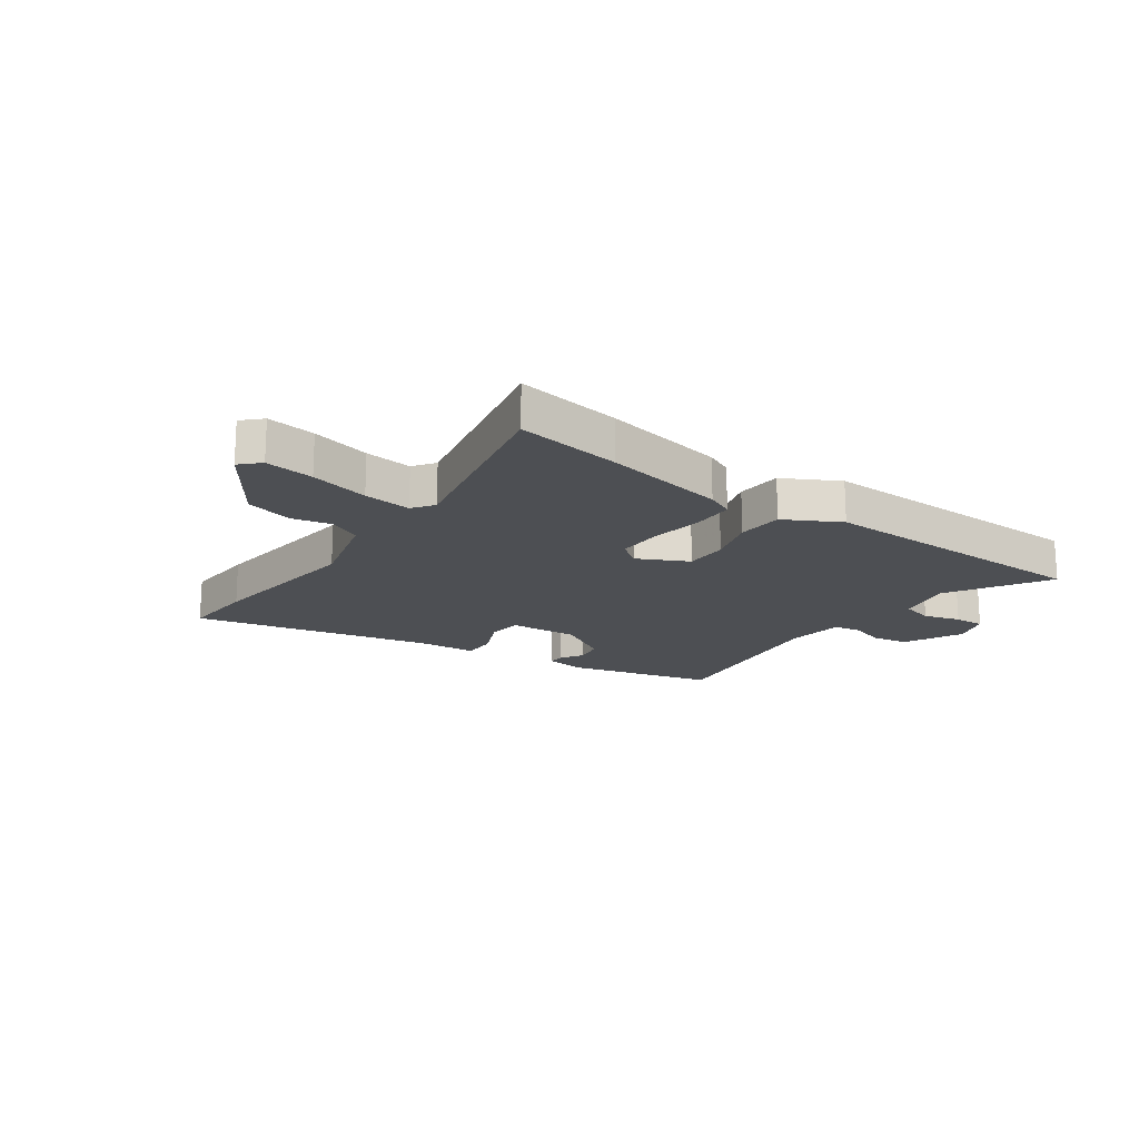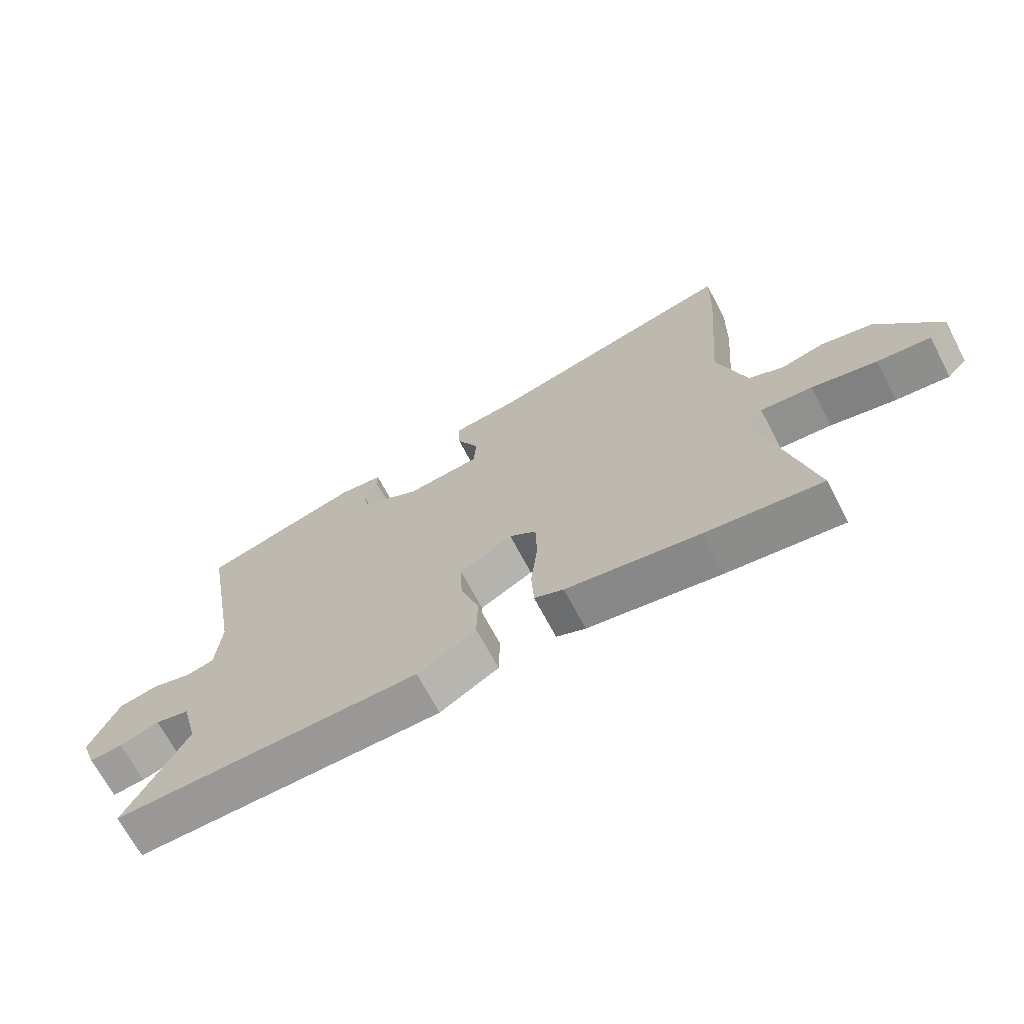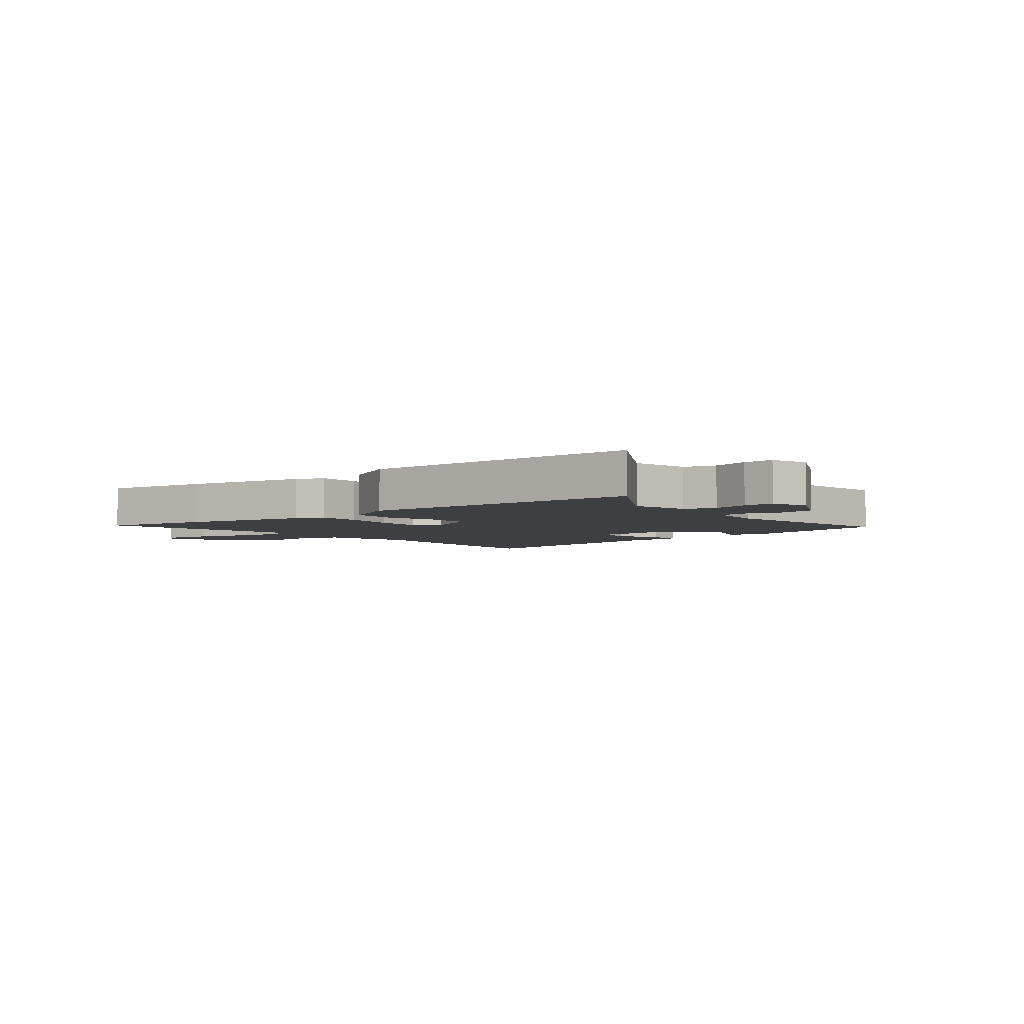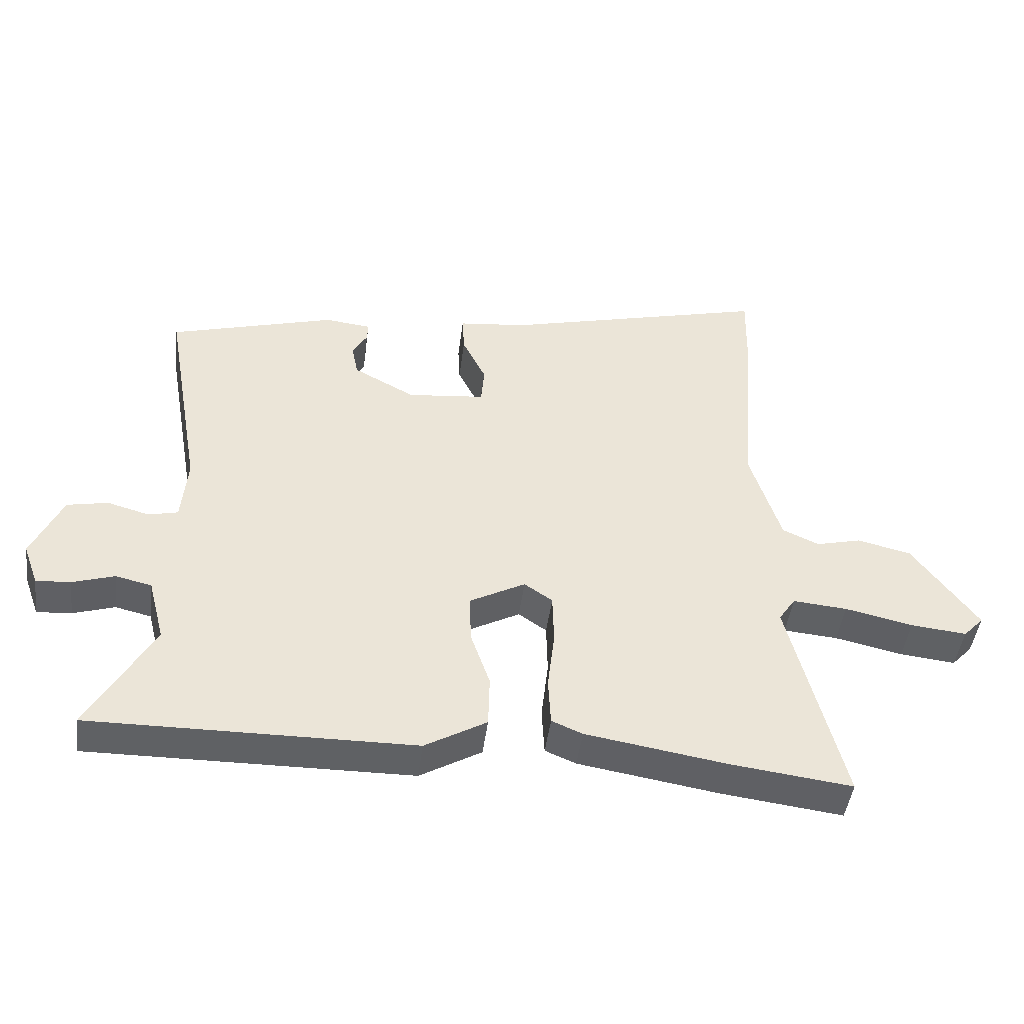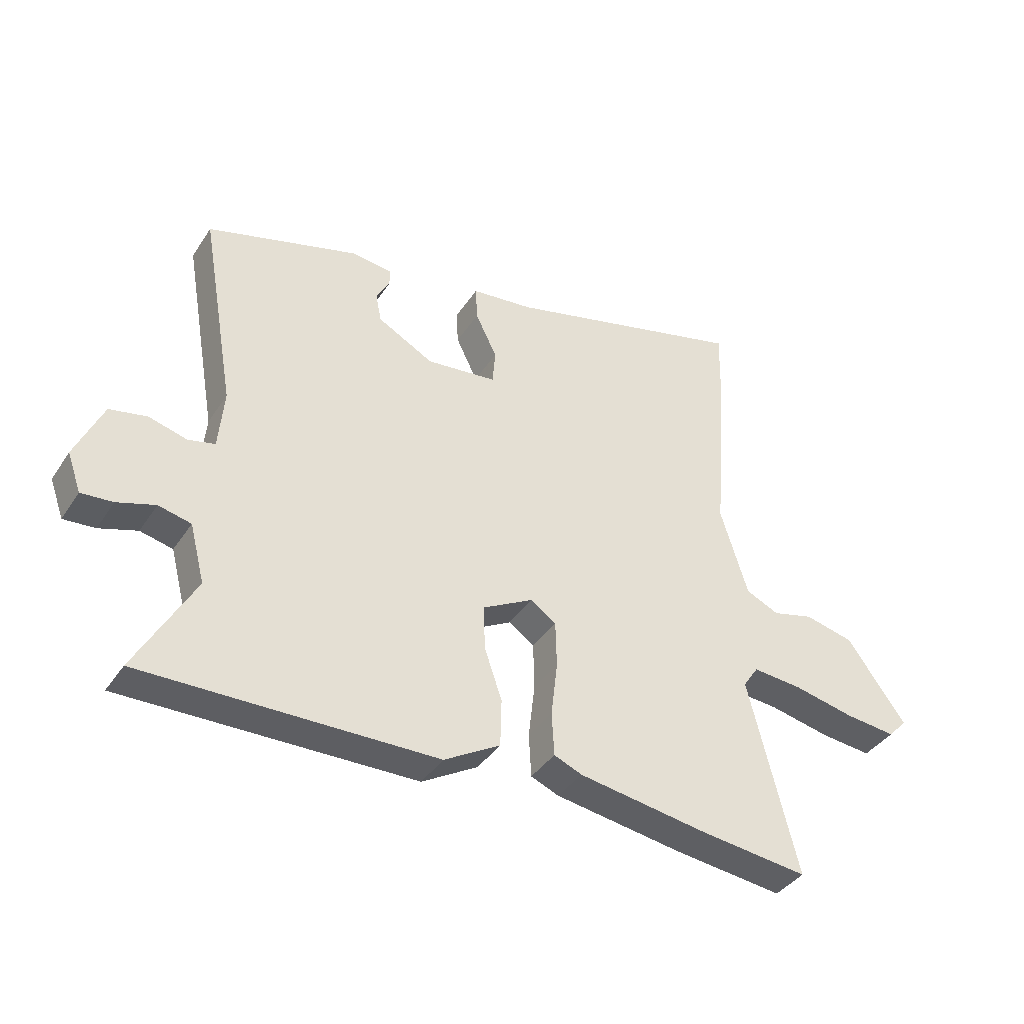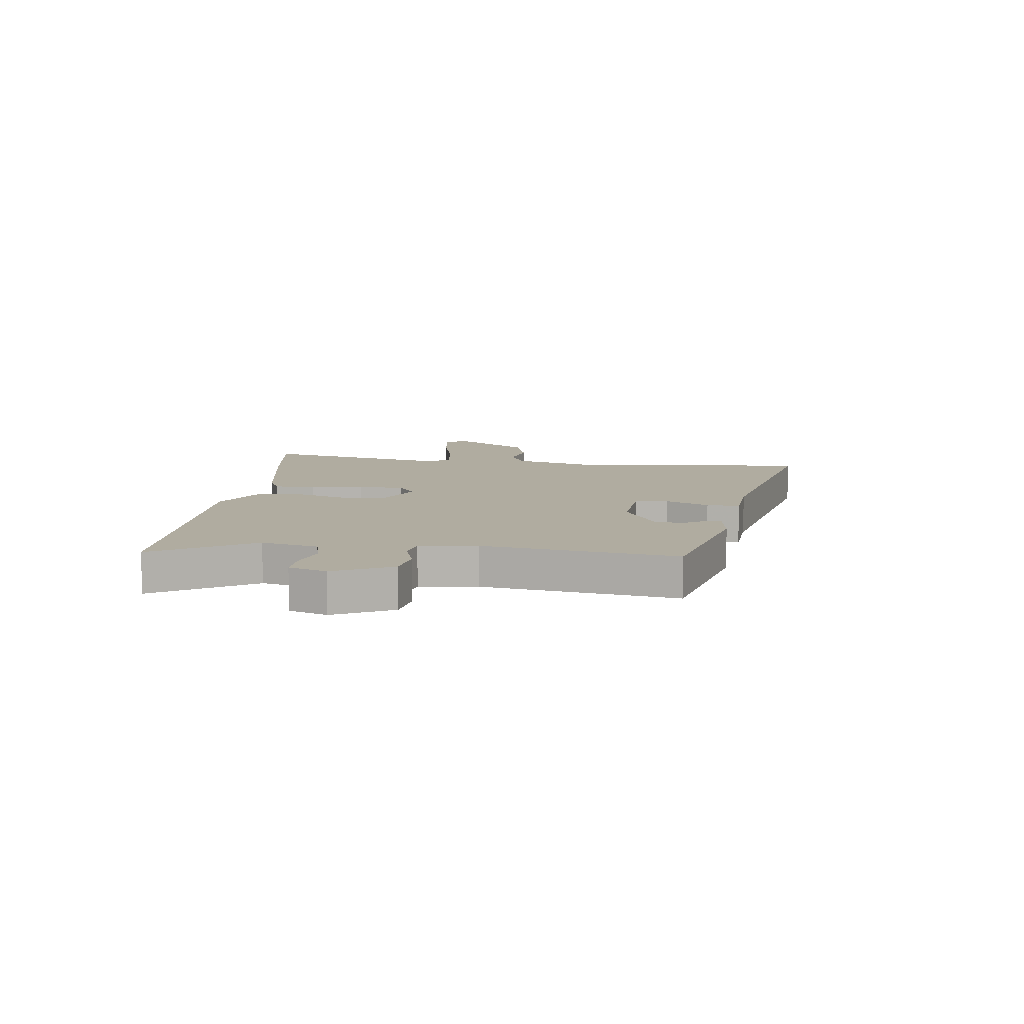
<metadata>
{"format":"obj","ext":"obj","renderer":"f3d","projection":"perspective","resolution":1024,"background":"white","views":[{"elev":-17.9,"azim":142.7,"up":"+Y"},{"elev":-68.3,"azim":27.7,"up":"+Z"},{"elev":-4.1,"azim":-142.8,"up":"+Y"},{"elev":-46.0,"azim":-7.4,"up":"+Z"},{"elev":-38.9,"azim":-29.9,"up":"+Z"},{"elev":9.9,"azim":-84.7,"up":"+Y"}]}
</metadata>
<code>
v 0.583 0.07 -0.51
v 0.394 0.07 -0.487
v 0.175 0.07 -0.452
v 0.127 0.07 -0.432
v 0.123 0.07 -0.357
v 0.134 0.07 -0.262
v 0.132 0.07 -0.182
v 0.088 0.07 -0.152
v 0.001 0.07 -0.199
v 0.004 0.07 -0.276
v 0.034 0.07 -0.363
v 0.032 0.07 -0.445
v -0.064 0.07 -0.501
v -0.566 0.07 -0.507
v -0.466 0.07 -0.327
v -0.492 0.07 -0.227
v -0.548 0.07 -0.214
v -0.613 0.07 -0.235
v -0.667 0.07 -0.239
v -0.691 0.07 -0.173
v -0.644 0.07 -0.068
v -0.58 0.07 -0.055
v -0.515 0.07 -0.073
v -0.469 0.07 -0.062
v -0.46 0.07 0.041
v -0.52 0.07 0.382
v -0.261 0.07 0.457
v -0.189 0.07 0.449
v -0.19 0.07 0.42
v -0.213 0.07 0.379
v -0.203 0.07 0.329
v -0.107 0.07 0.277
v 0.014 0.07 0.29
v 0.019 0.07 0.35
v -0.018 0.07 0.426
v -0.021 0.07 0.485
v 0.086 0.07 0.497
v 0.502 0.07 0.604
v 0.499 0.07 0.472
v 0.476 0.07 0.181
v 0.523 0.07 0.028
v 0.58 0.07 0.002
v 0.651 0.07 0.02
v 0.735 0.07 0
v 0.836 0.07 -0.14
v 0.804 0.07 -0.174
v 0.717 0.07 -0.165
v 0.611 0.07 -0.142
v 0.526 0.07 -0.135
v 0.5 0.07 -0.174
v 0.583 0 -0.51
v 0.394 0 -0.487
v 0.175 0 -0.452
v 0.127 0 -0.432
v 0.123 0 -0.357
v 0.134 0 -0.262
v 0.132 0 -0.182
v 0.088 0 -0.152
v 0.001 0 -0.199
v 0.004 0 -0.276
v 0.034 0 -0.363
v 0.032 0 -0.445
v -0.064 0 -0.501
v -0.566 0 -0.507
v -0.466 0 -0.327
v -0.492 0 -0.227
v -0.548 0 -0.214
v -0.613 0 -0.235
v -0.667 0 -0.239
v -0.691 0 -0.173
v -0.644 0 -0.068
v -0.58 0 -0.055
v -0.515 0 -0.073
v -0.469 0 -0.062
v -0.46 0 0.041
v -0.52 0 0.382
v -0.261 0 0.457
v -0.189 0 0.449
v -0.19 0 0.42
v -0.213 0 0.379
v -0.203 0 0.329
v -0.107 0 0.277
v 0.014 0 0.29
v 0.019 0 0.35
v -0.018 0 0.426
v -0.021 0 0.485
v 0.086 0 0.497
v 0.502 0 0.604
v 0.499 0 0.472
v 0.476 0 0.181
v 0.523 0 0.028
v 0.58 0 0.002
v 0.651 0 0.02
v 0.735 0 0
v 0.836 0 -0.14
v 0.804 0 -0.174
v 0.717 0 -0.165
v 0.611 0 -0.142
v 0.526 0 -0.135
v 0.5 0 -0.174
f 45 46 47 48
f 45 48 49
f 42 43 44 45
f 41 42 45 49
f 40 41 49 50
f 37 38 39 40
f 34 35 36 37
f 33 34 37 40
f 32 33 40 50
f 27 28 29 30
f 25 26 27 30
f 24 25 30 31
f 20 21 22 23
f 20 23 24
f 17 18 19 20
f 16 17 20 24
f 15 16 24 31
f 13 14 15
f 10 11 12 13
f 9 10 13 15
f 8 9 15 31
f 3 4 5 6
f 3 6 7
f 2 3 7
f 1 2 7
f 50 1 7
f 31 32 50
f 7 8 31 50
f 98 97 96 95
f 99 98 95
f 95 94 93 92
f 99 95 92 91
f 100 99 91 90
f 90 89 88 87
f 87 86 85 84
f 90 87 84 83
f 100 90 83 82
f 80 79 78 77
f 80 77 76 75
f 81 80 75 74
f 73 72 71 70
f 74 73 70
f 70 69 68 67
f 74 70 67 66
f 81 74 66 65
f 65 64 63
f 63 62 61 60
f 65 63 60 59
f 81 65 59 58
f 56 55 54 53
f 57 56 53
f 57 53 52
f 57 52 51
f 57 51 100
f 100 82 81
f 100 81 58 57
f 1 51 52 2
f 2 52 53 3
f 3 53 54 4
f 4 54 55 5
f 5 55 56 6
f 6 56 57 7
f 7 57 58 8
f 8 58 59 9
f 9 59 60 10
f 10 60 61 11
f 11 61 62 12
f 12 62 63 13
f 13 63 64 14
f 14 64 65 15
f 15 65 66 16
f 16 66 67 17
f 17 67 68 18
f 18 68 69 19
f 19 69 70 20
f 20 70 71 21
f 21 71 72 22
f 22 72 73 23
f 23 73 74 24
f 24 74 75 25
f 25 75 76 26
f 26 76 77 27
f 27 77 78 28
f 28 78 79 29
f 29 79 80 30
f 30 80 81 31
f 31 81 82 32
f 32 82 83 33
f 33 83 84 34
f 34 84 85 35
f 35 85 86 36
f 36 86 87 37
f 37 87 88 38
f 38 88 89 39
f 39 89 90 40
f 40 90 91 41
f 41 91 92 42
f 42 92 93 43
f 43 93 94 44
f 44 94 95 45
f 45 95 96 46
f 46 96 97 47
f 47 97 98 48
f 48 98 99 49
f 49 99 100 50
f 50 100 51 1

</code>
